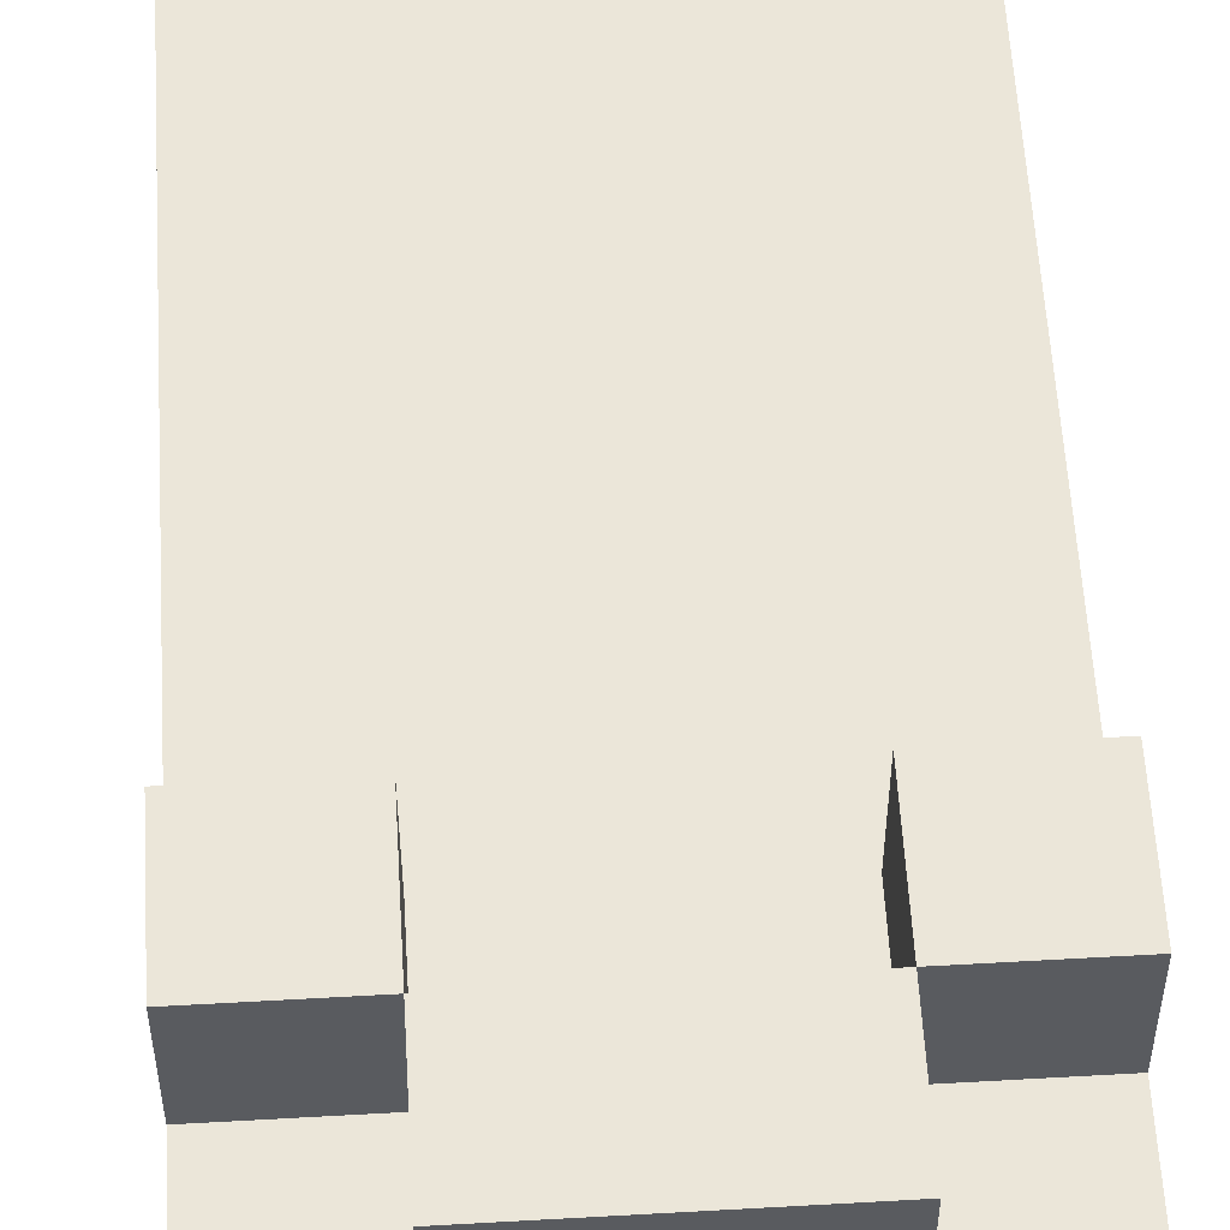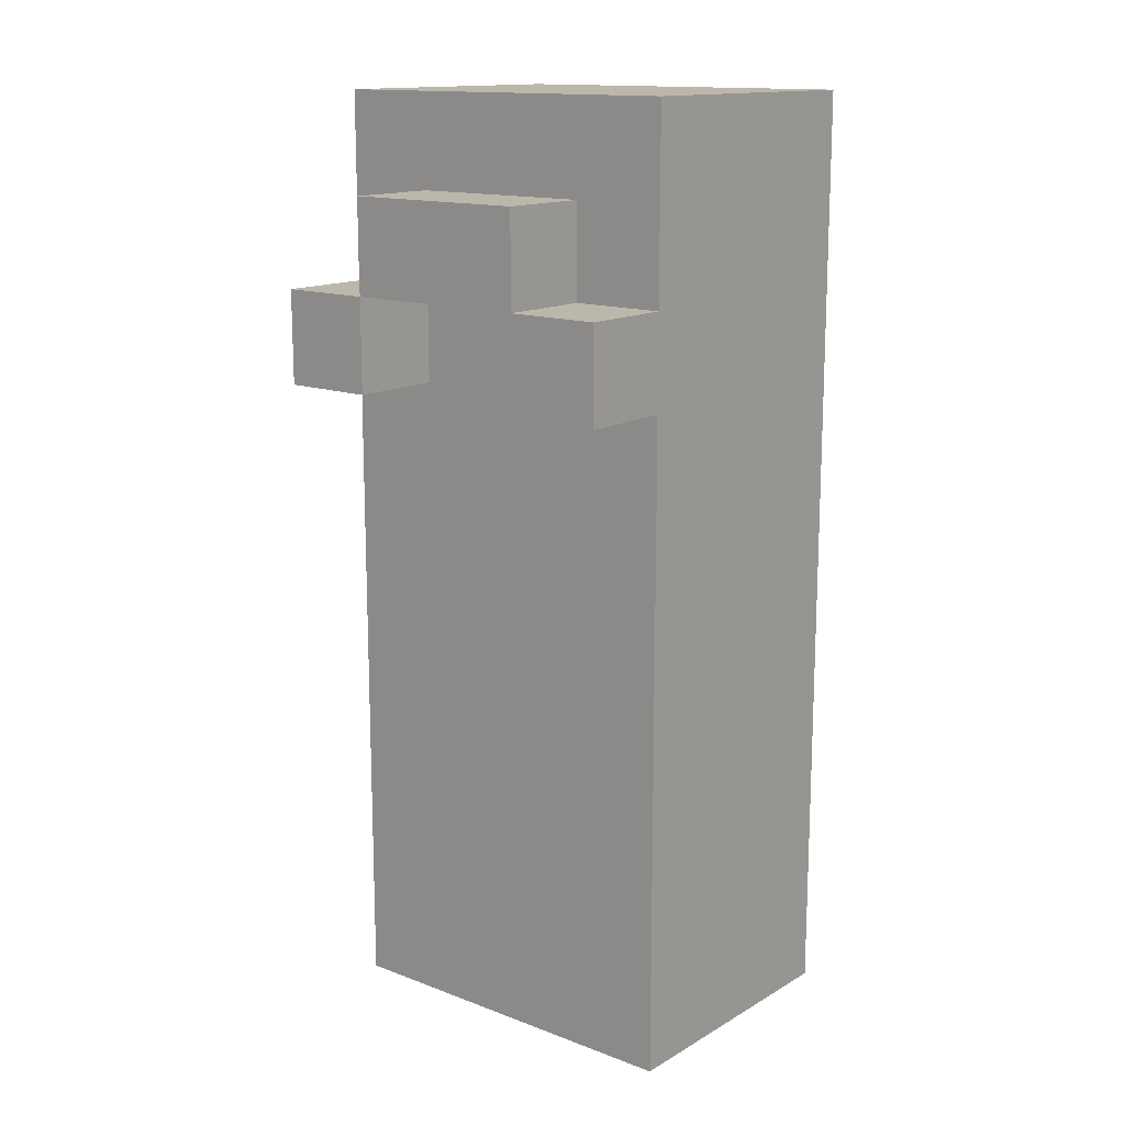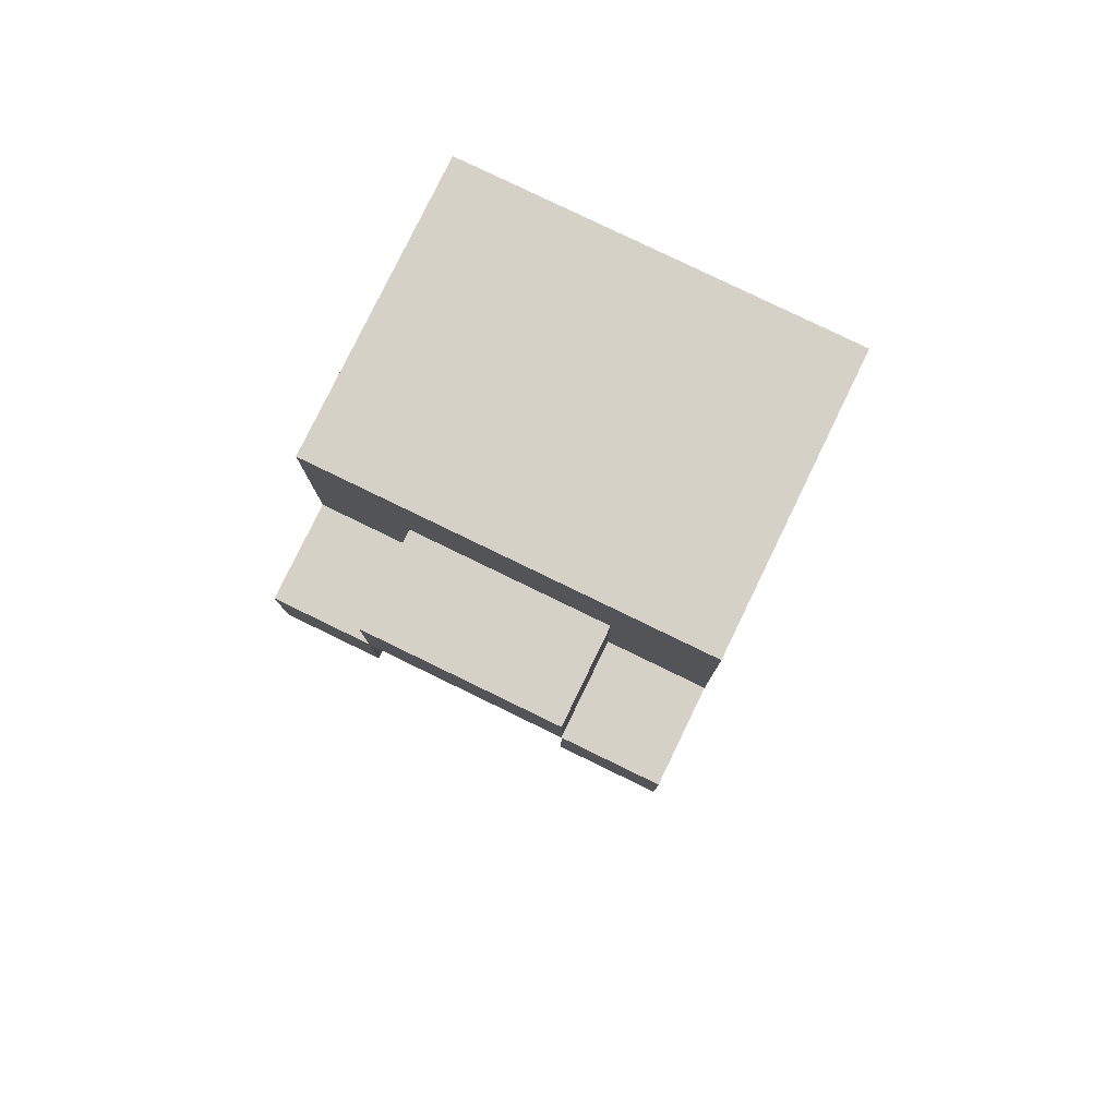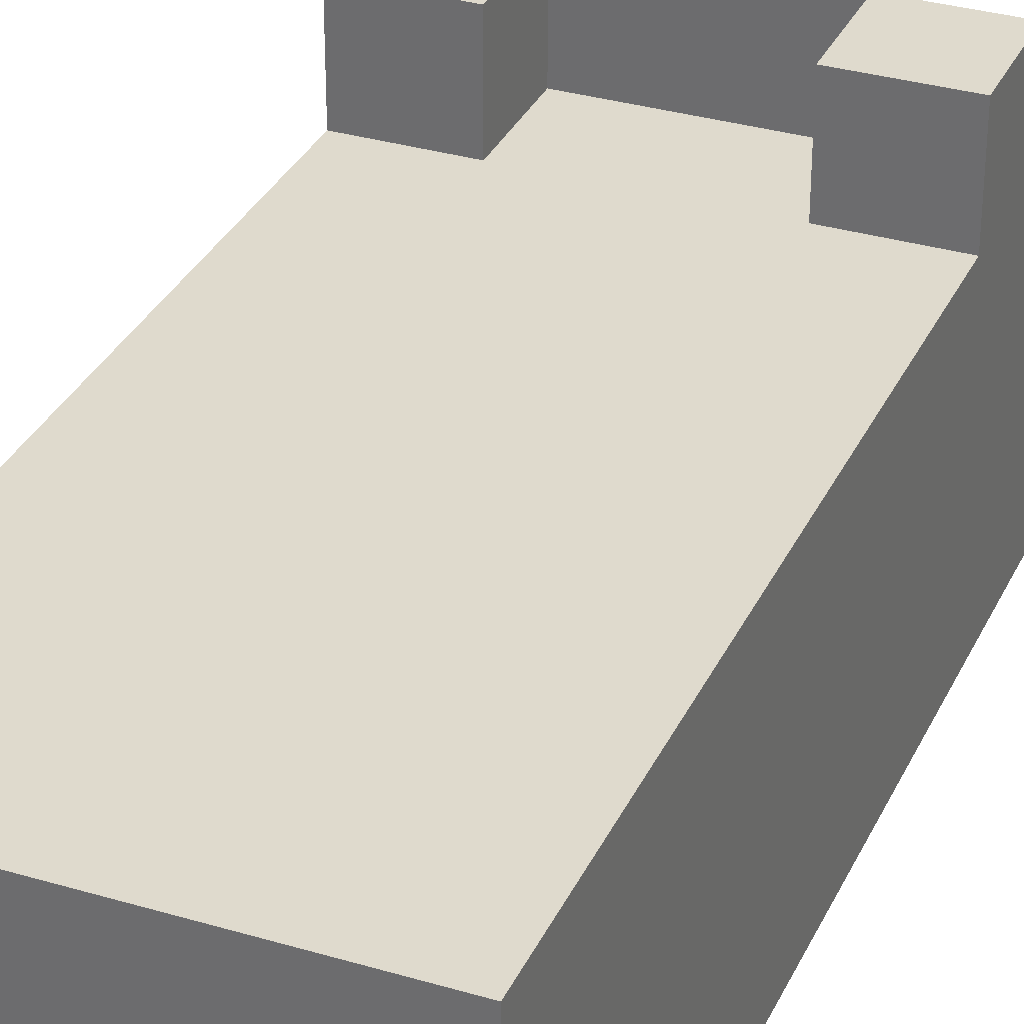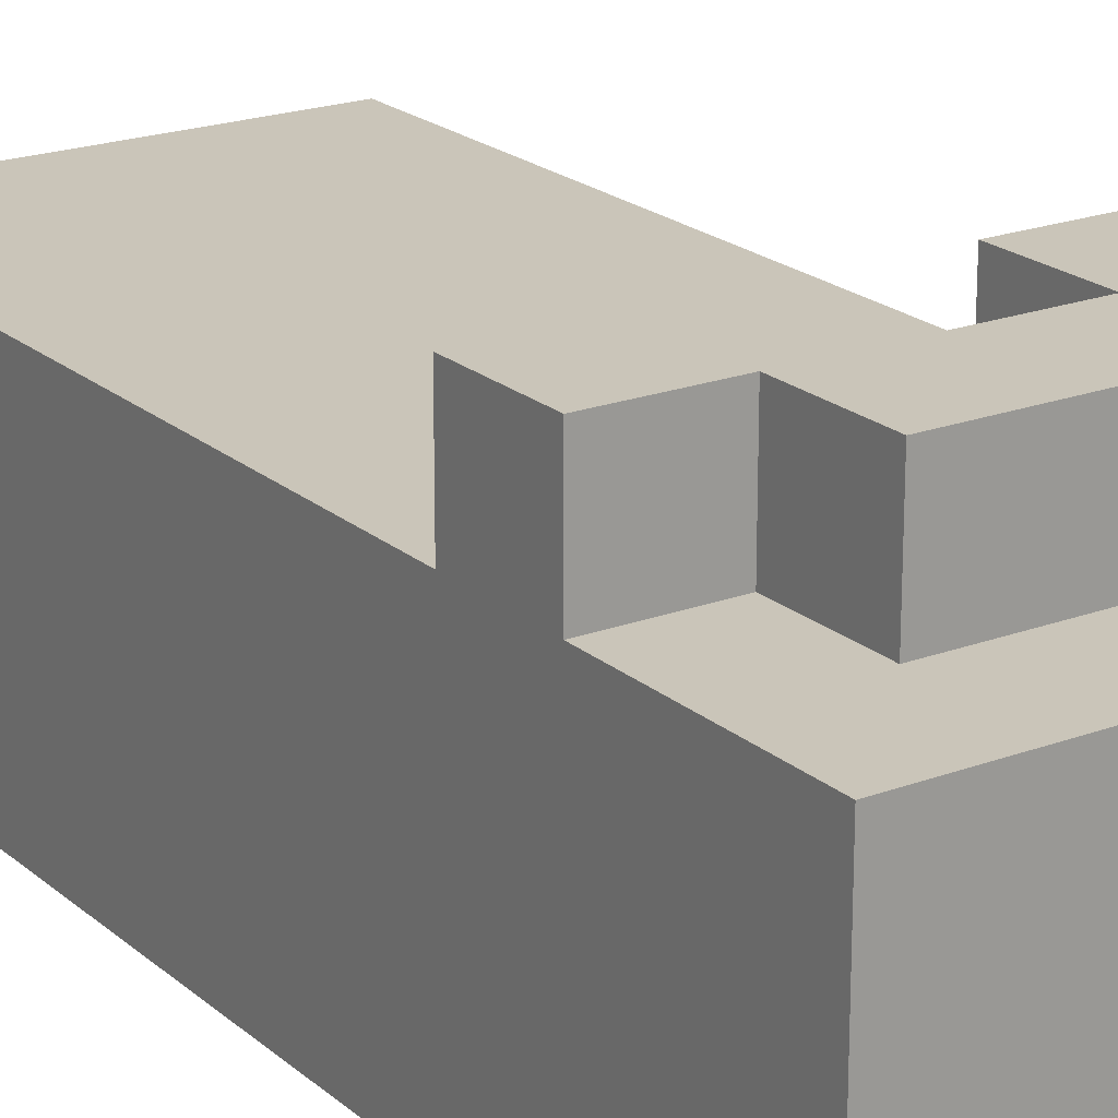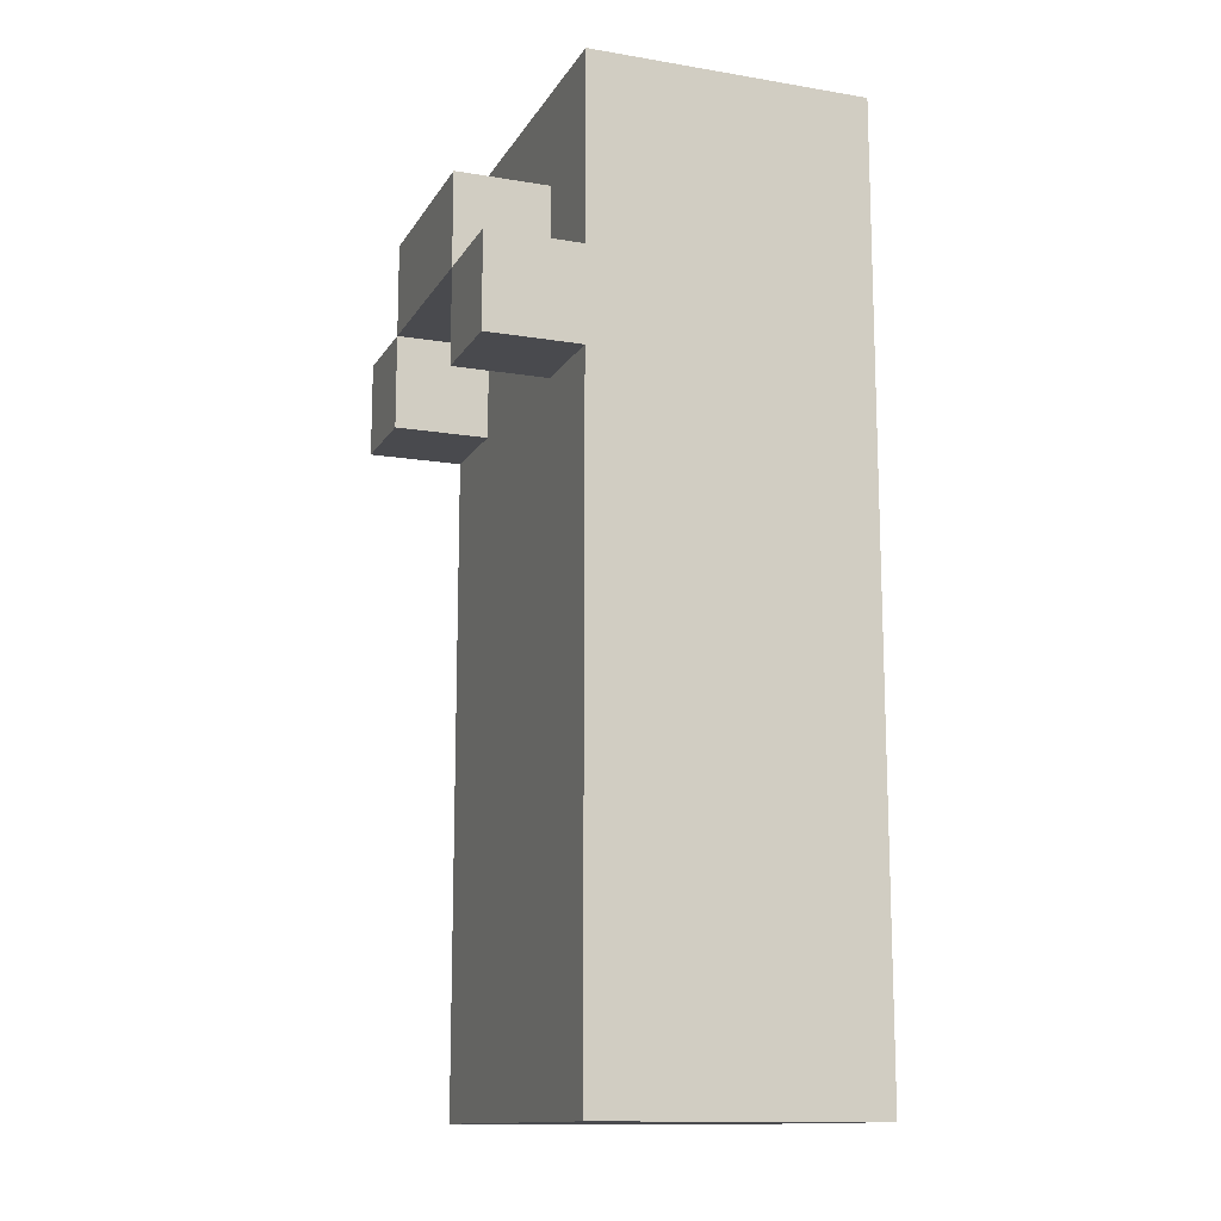
<metadata>
{"format":"obj","ext":"obj","renderer":"f3d","projection":"perspective","resolution":1024,"background":"white","views":[{"elev":57.0,"azim":176.6,"up":"+Z"},{"elev":14.5,"azim":39.2,"up":"+Y"},{"elev":79.7,"azim":25.9,"up":"+Y"},{"elev":32.8,"azim":22.3,"up":"+Z"},{"elev":20.7,"azim":146.0,"up":"+Z"},{"elev":-13.4,"azim":69.5,"up":"+Y"}]}
</metadata>
<code>
v -2 3 1.5
v -2 3 -1.5
v -2 7 1.5
v -2 7 -1.5
v -2 9 1.5
v -2 9 0.5
v -2 9 -0.5
v -2 9 -1.5
v -2 10 2.5
v -2 10 1.5
v -2 10 0.5
v -2 10 -0.5
v -2 11 2.5
v -2 11 1.5
v -2 13 1.5
v -2 13 -1.5
v -1 11 2.5
v -1 11 1.5
v -1 12 2.5
v -1 12 1.5
v 1 10 2.5
v 1 10 1.5
v 1 11 2.5
v 1 11 1.5
v -1 10 2.5
v -1 10 1.5
v -1 11 2.5
v -1 11 1.5
v 1 11 2.5
v 1 11 1.5
v 1 12 2.5
v 1 12 1.5
v 2 3 1.5
v 2 3 -1.5
v 2 7 1.5
v 2 7 -1.5
v 2 9 1.5
v 2 9 0.5
v 2 9 -0.5
v 2 9 -1.5
v 2 10 2.5
v 2 10 1.5
v 2 10 0.5
v 2 10 -0.5
v 2 11 2.5
v 2 11 1.5
v 2 13 1.5
v 2 13 -1.5
v -2 10 2.5
v -2 11 2.5
v -1 10 2.5
v -1 11 2.5
v -1 12 2.5
v 1 10 2.5
v 1 11 2.5
v 1 12 2.5
v 2 10 2.5
v 2 11 2.5
v -2 3 1.5
v -2 7 1.5
v -2 9 1.5
v -2 10 1.5
v -2 11 1.5
v -2 13 1.5
v -1 9 1.5
v -1 10 1.5
v -1 11 1.5
v -1 12 1.5
v -1 13 1.5
v 0 5 1.5
v 0 6 1.5
v 1 5 1.5
v 1 6 1.5
v 1 9 1.5
v 1 10 1.5
v 1 11 1.5
v 1 12 1.5
v 1 13 1.5
v 2 3 1.5
v 2 7 1.5
v 2 9 1.5
v 2 10 1.5
v 2 11 1.5
v 2 13 1.5
v -2 3 -1.5
v -2 7 -1.5
v -2 9 -1.5
v -2 13 -1.5
v -1 8 -1.5
v -1 9 -1.5
v -1 10 -1.5
v -1 11 -1.5
v 1 8 -1.5
v 1 9 -1.5
v 1 10 -1.5
v 1 11 -1.5
v 2 3 -1.5
v 2 7 -1.5
v 2 9 -1.5
v 2 13 -1.5
v -2 3 1.5
v 2 3 1.5
v -2 3 -1.5
v 2 3 -1.5
v -2 10 2.5
v -1 10 2.5
v 1 10 2.5
v 2 10 2.5
v -2 10 1.5
v -1 10 1.5
v 1 10 1.5
v 2 10 1.5
v -1 11 2.5
v 1 11 2.5
v -1 11 1.5
v 1 11 1.5
v -2 11 2.5
v -1 11 2.5
v 1 11 2.5
v 2 11 2.5
v -2 11 1.5
v -1 11 1.5
v 1 11 1.5
v 2 11 1.5
v -1 12 2.5
v 1 12 2.5
v -1 12 1.5
v 1 12 1.5
v -2 13 1.5
v -1 13 1.5
v 1 13 1.5
v 2 13 1.5
v -1 13 0.5
v 1 13 0.5
v -2 13 -1.5
v 2 13 -1.5
f 3 2 1
f 4 2 3
f 5 4 3
f 6 4 5
f 7 4 6
f 8 4 7
f 10 6 5
f 11 7 6
f 11 6 10
f 12 8 7
f 12 7 11
f 13 10 9
f 13 11 10
f 13 12 11
f 14 12 13
f 15 12 14
f 16 8 12
f 16 12 15
f 19 18 17
f 20 18 19
f 23 22 21
f 24 22 23
f 25 26 27
f 27 26 28
f 29 30 31
f 31 30 32
f 33 34 35
f 35 34 36
f 35 36 37
f 37 36 38
f 38 36 39
f 39 36 40
f 37 38 42
f 38 39 43
f 42 38 43
f 39 40 44
f 43 39 44
f 41 42 45
f 42 43 45
f 43 44 45
f 45 44 46
f 46 44 47
f 44 40 48
f 47 44 48
f 51 50 49
f 52 50 51
f 55 53 52
f 56 53 55
f 57 55 54
f 58 55 57
f 65 61 60
f 65 62 61
f 66 62 65
f 67 64 63
f 68 64 67
f 69 64 68
f 70 60 59
f 71 60 70
f 72 70 59
f 72 71 70
f 73 60 71
f 73 71 72
f 74 66 65
f 74 65 60
f 74 67 66
f 75 67 74
f 76 67 75
f 77 69 68
f 78 69 77
f 79 73 72
f 79 72 59
f 80 60 73
f 80 73 79
f 80 74 60
f 81 75 74
f 81 74 80
f 82 75 81
f 83 78 77
f 83 77 76
f 84 78 83
f 86 87 89
f 87 88 90
f 89 87 90
f 90 88 91
f 91 88 92
f 86 89 93
f 89 90 93
f 90 91 94
f 93 90 94
f 91 92 95
f 94 91 95
f 92 88 96
f 95 92 96
f 85 86 97
f 93 94 98
f 97 86 98
f 86 93 98
f 94 95 99
f 98 94 99
f 95 96 99
f 96 88 100
f 99 96 100
f 103 102 101
f 104 102 103
f 109 106 105
f 110 106 109
f 111 108 107
f 112 108 111
f 115 114 113
f 116 114 115
f 117 118 121
f 121 118 122
f 119 120 123
f 123 120 124
f 125 126 127
f 127 126 128
f 129 130 133
f 130 131 133
f 131 132 134
f 133 131 134
f 129 133 135
f 133 134 135
f 134 132 136
f 135 134 136

</code>
